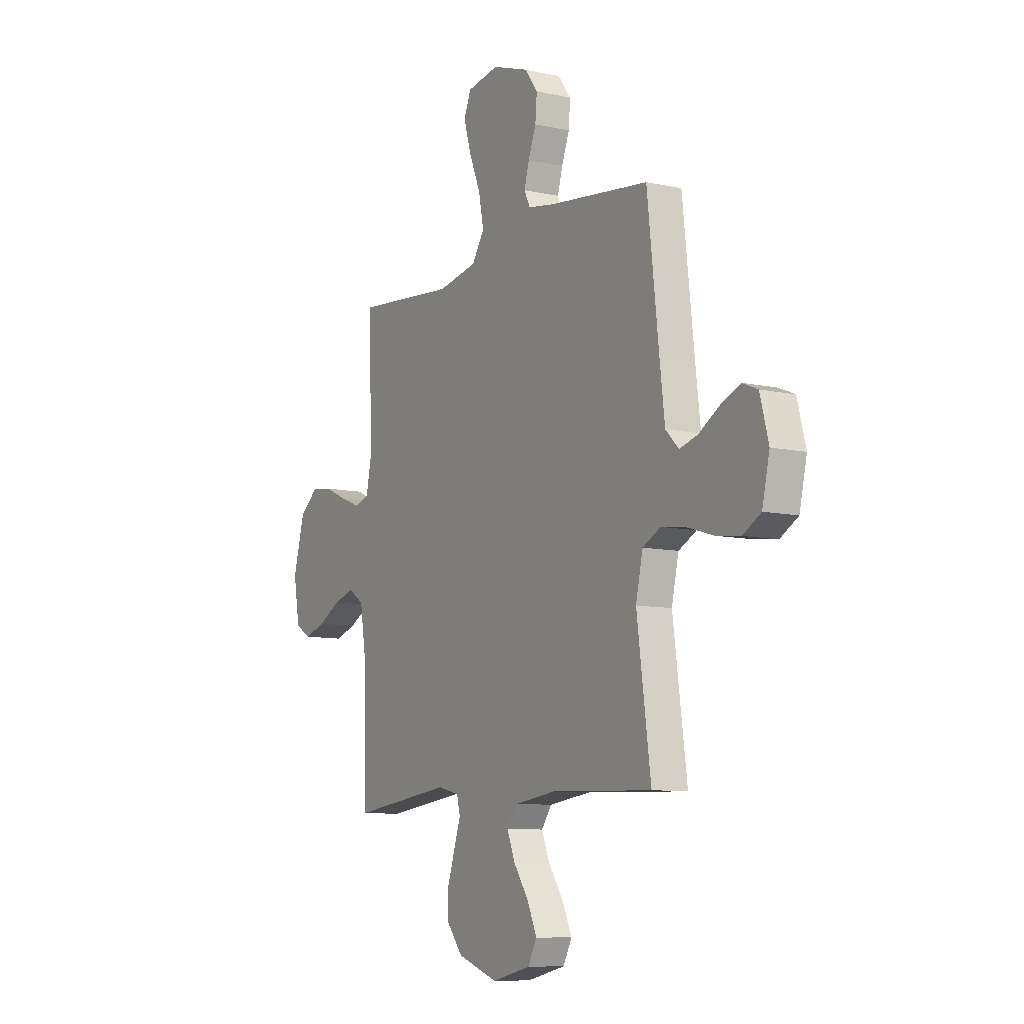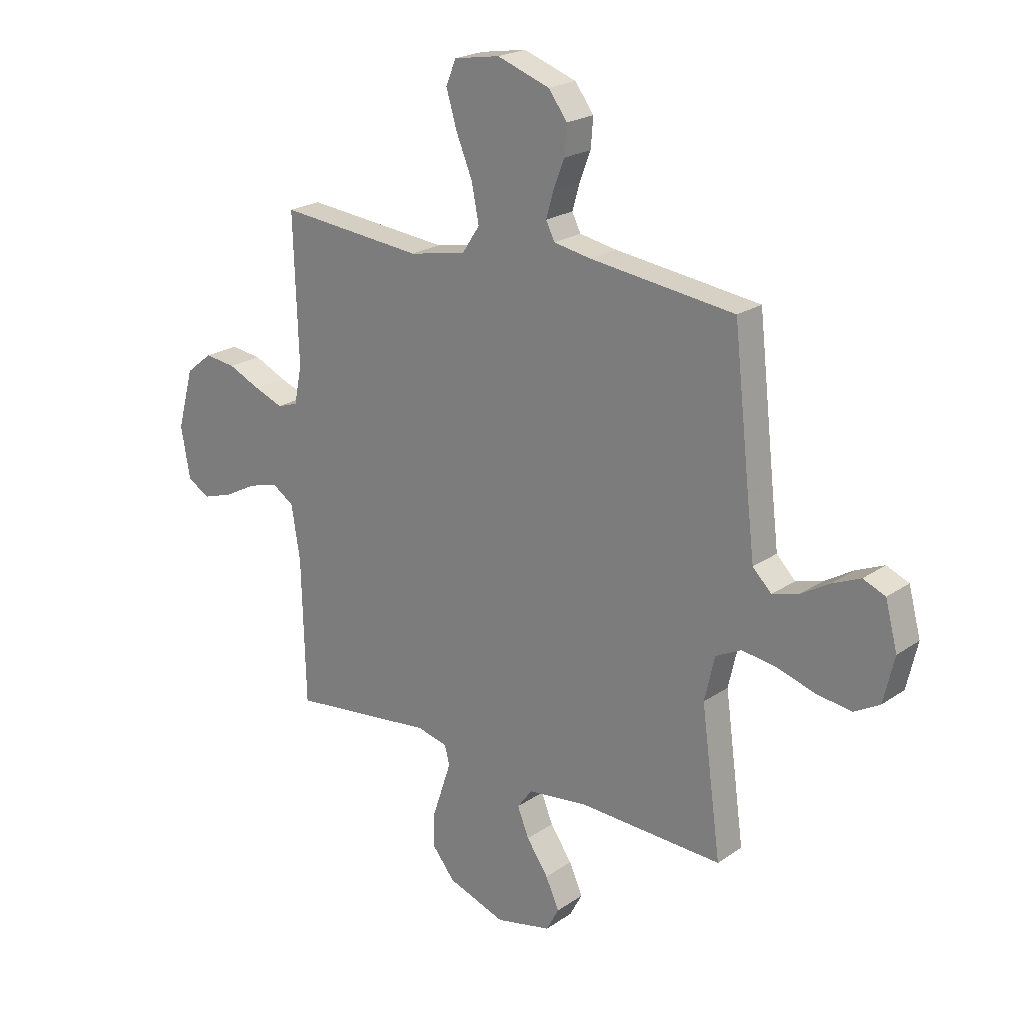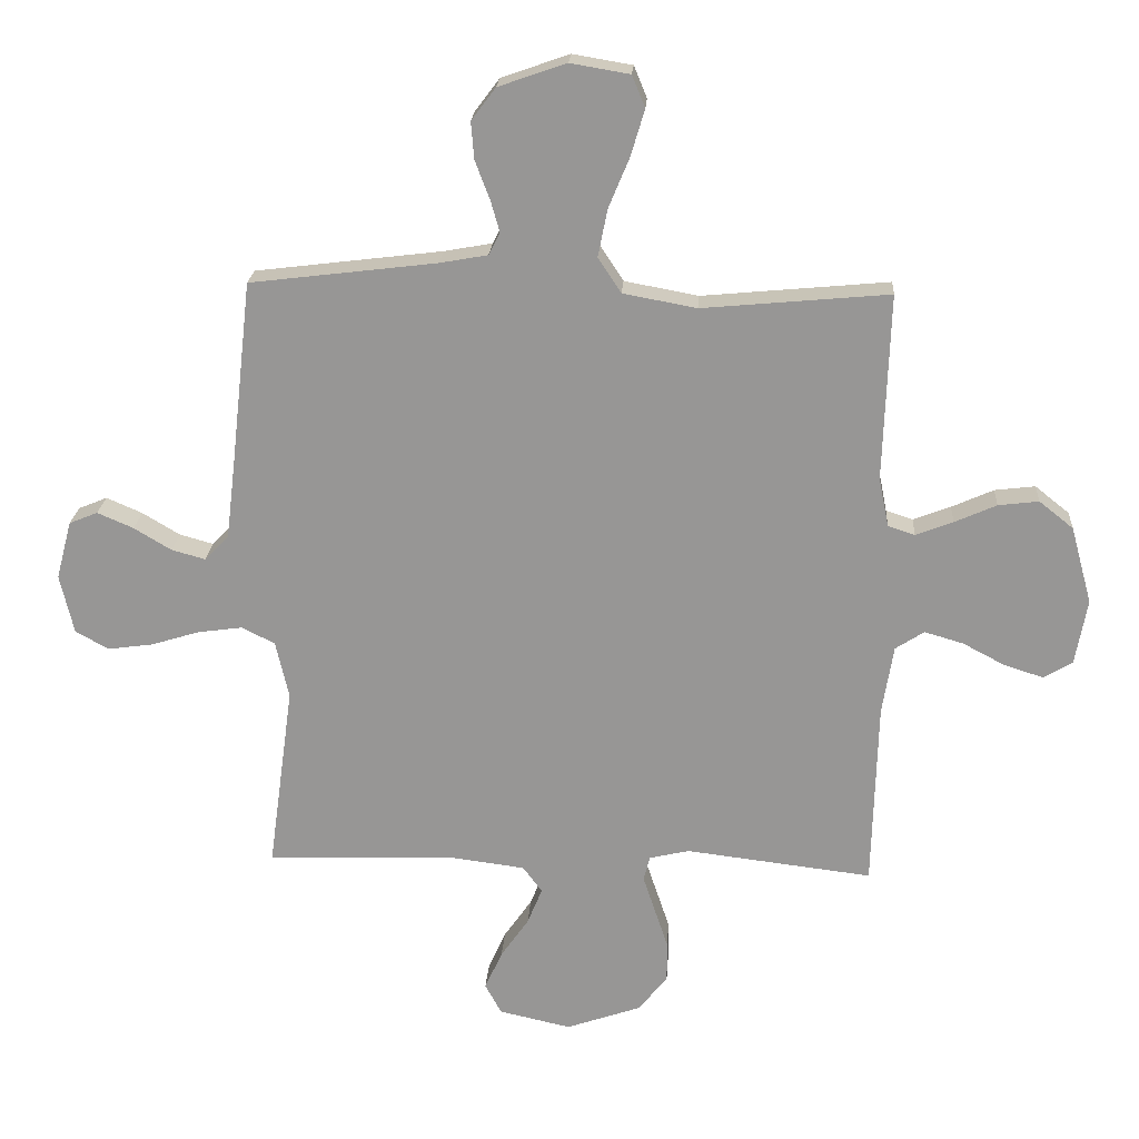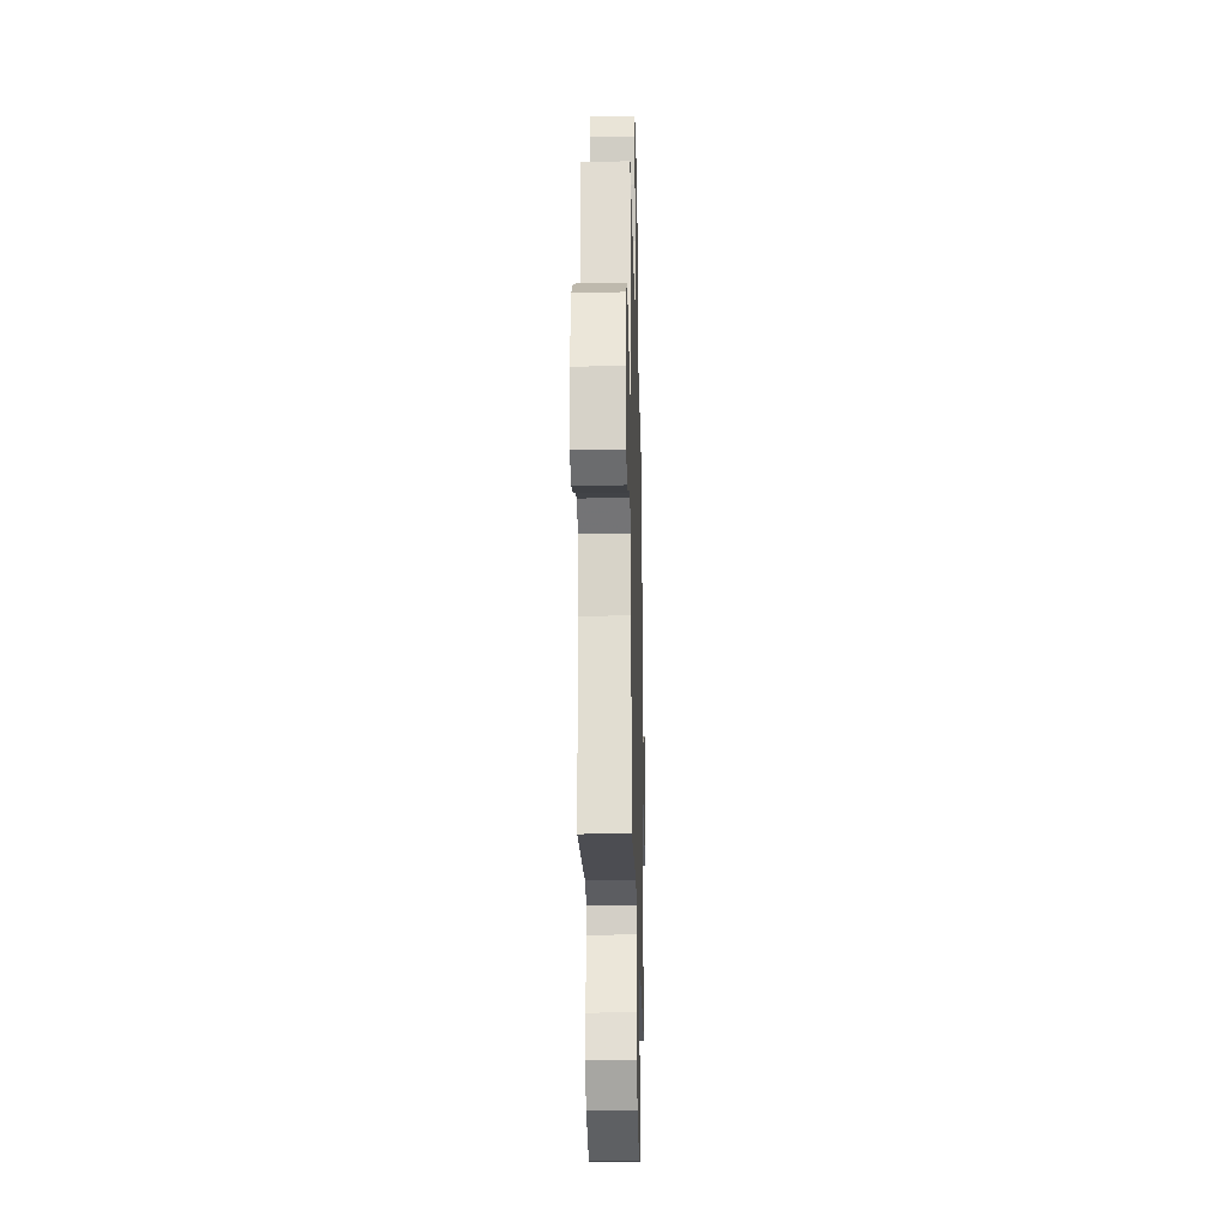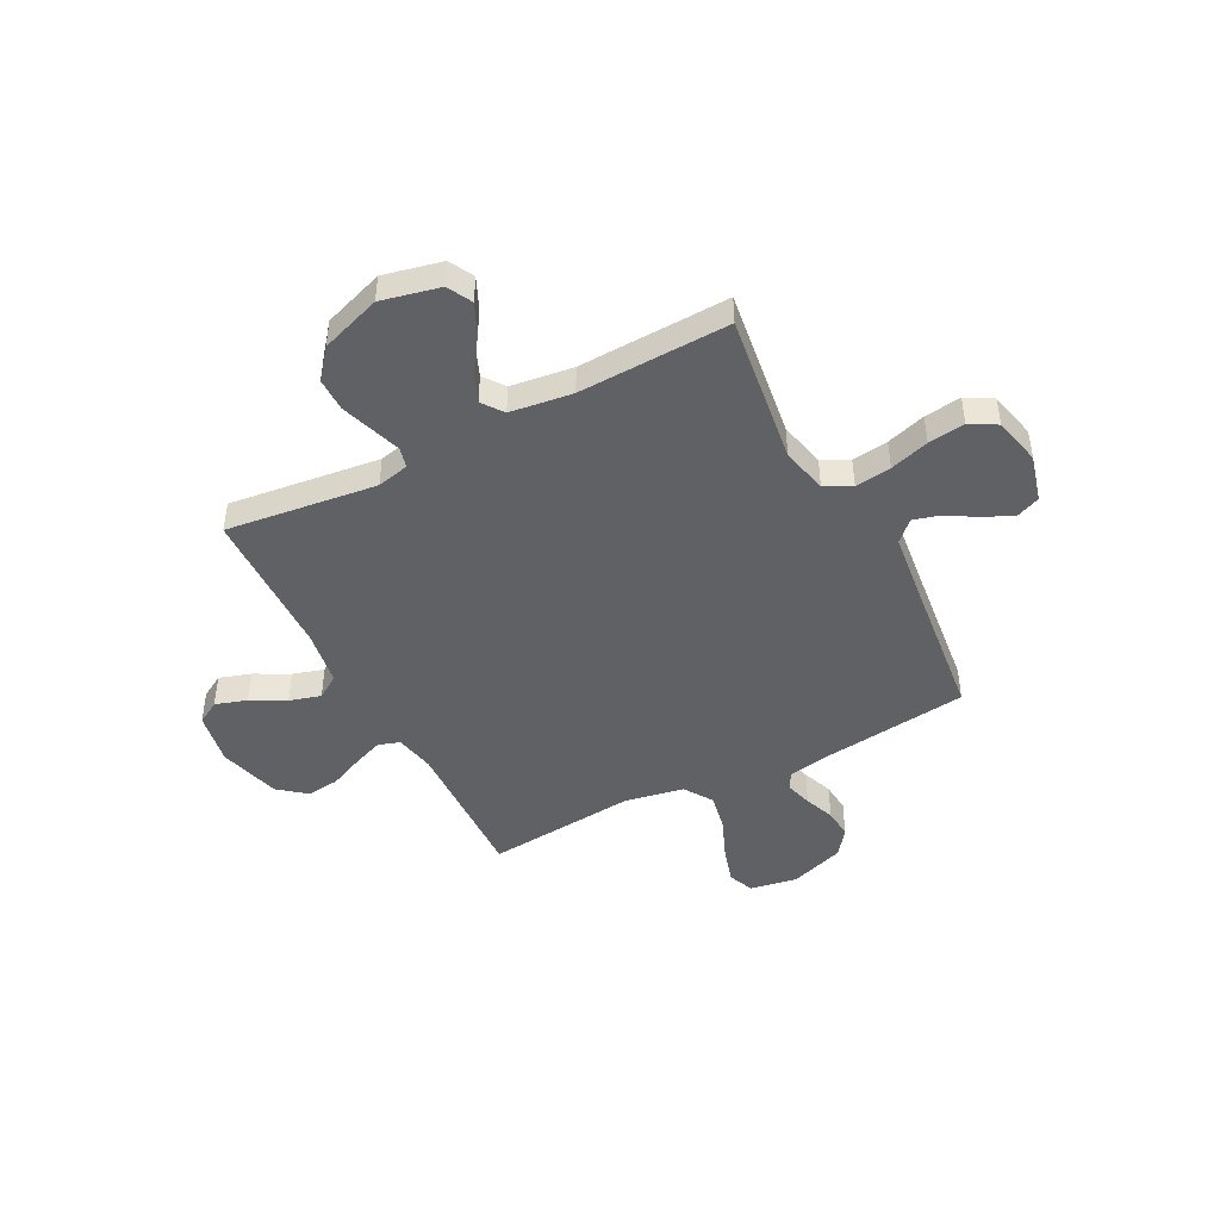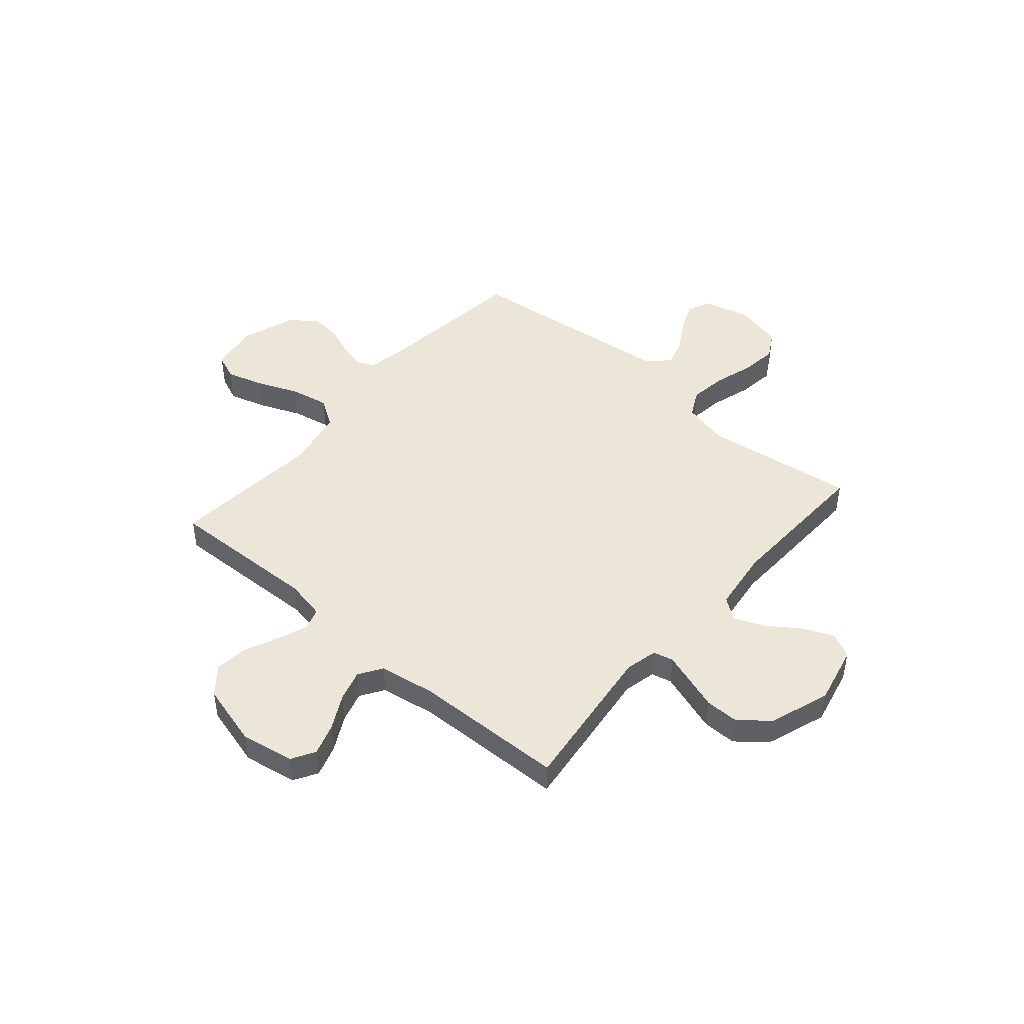
<metadata>
{"format":"obj","ext":"obj","renderer":"f3d","projection":"perspective","resolution":1024,"background":"white","views":[{"elev":-9.2,"azim":-120.3,"up":"+Z"},{"elev":21.8,"azim":-139.9,"up":"+Z"},{"elev":21.5,"azim":3.7,"up":"+Z"},{"elev":-23.2,"azim":91.4,"up":"+Z"},{"elev":-45.6,"azim":-152.6,"up":"+Y"},{"elev":46.5,"azim":130.7,"up":"+Y"}]}
</metadata>
<code>
v 0.5 0.07 0.5
v 0.49 0.07 0.2
v 0.506 0.07 0.121
v 0.549 0.07 0.107
v 0.609 0.07 0.13
v 0.676 0.07 0.16
v 0.741 0.07 0.168
v 0.796 0.07 0.124
v 0.83 0.07 0
v 0.811 0.07 -0.106
v 0.765 0.07 -0.133
v 0.702 0.07 -0.113
v 0.634 0.07 -0.077
v 0.572 0.07 -0.059
v 0.526 0.07 -0.089
v 0.508 0.07 -0.2
v 0.5 0.07 -0.5
v 0.2 0.07 -0.464
v 0.136 0.07 -0.479
v 0.126 0.07 -0.519
v 0.145 0.07 -0.576
v 0.167 0.07 -0.642
v 0.167 0.07 -0.708
v 0.12 0.07 -0.766
v 0 0.07 -0.808
v -0.116 0.07 -0.782
v -0.142 0.07 -0.733
v -0.114 0.07 -0.671
v -0.069 0.07 -0.606
v -0.045 0.07 -0.547
v -0.076 0.07 -0.505
v -0.2 0.07 -0.489
v -0.5 0.07 -0.5
v -0.459 0.07 -0.2
v -0.48 0.07 -0.108
v -0.533 0.07 -0.081
v -0.605 0.07 -0.091
v -0.683 0.07 -0.115
v -0.756 0.07 -0.125
v -0.809 0.07 -0.095
v -0.831 0.07 0
v -0.806 0.07 0.094
v -0.76 0.07 0.113
v -0.702 0.07 0.088
v -0.642 0.07 0.052
v -0.588 0.07 0.037
v -0.549 0.07 0.076
v -0.534 0.07 0.2
v -0.5 0.07 0.5
v -0.2 0.07 0.537
v -0.123 0.07 0.551
v -0.105 0.07 0.587
v -0.12 0.07 0.639
v -0.143 0.07 0.699
v -0.148 0.07 0.759
v -0.109 0.07 0.811
v 0 0.07 0.849
v 0.095 0.07 0.833
v 0.116 0.07 0.782
v 0.094 0.07 0.708
v 0.06 0.07 0.626
v 0.045 0.07 0.55
v 0.082 0.07 0.494
v 0.2 0.07 0.472
v 0.5 0 0.5
v 0.49 0 0.2
v 0.506 0 0.121
v 0.549 0 0.107
v 0.609 0 0.13
v 0.676 0 0.16
v 0.741 0 0.168
v 0.796 0 0.124
v 0.83 0 0
v 0.811 0 -0.106
v 0.765 0 -0.133
v 0.702 0 -0.113
v 0.634 0 -0.077
v 0.572 0 -0.059
v 0.526 0 -0.089
v 0.508 0 -0.2
v 0.5 0 -0.5
v 0.2 0 -0.464
v 0.136 0 -0.479
v 0.126 0 -0.519
v 0.145 0 -0.576
v 0.167 0 -0.642
v 0.167 0 -0.708
v 0.12 0 -0.766
v 0 0 -0.808
v -0.116 0 -0.782
v -0.142 0 -0.733
v -0.114 0 -0.671
v -0.069 0 -0.606
v -0.045 0 -0.547
v -0.076 0 -0.505
v -0.2 0 -0.489
v -0.5 0 -0.5
v -0.459 0 -0.2
v -0.48 0 -0.108
v -0.533 0 -0.081
v -0.605 0 -0.091
v -0.683 0 -0.115
v -0.756 0 -0.125
v -0.809 0 -0.095
v -0.831 0 0
v -0.806 0 0.094
v -0.76 0 0.113
v -0.702 0 0.088
v -0.642 0 0.052
v -0.588 0 0.037
v -0.549 0 0.076
v -0.534 0 0.2
v -0.5 0 0.5
v -0.2 0 0.537
v -0.123 0 0.551
v -0.105 0 0.587
v -0.12 0 0.639
v -0.143 0 0.699
v -0.148 0 0.759
v -0.109 0 0.811
v 0 0 0.849
v 0.095 0 0.833
v 0.116 0 0.782
v 0.094 0 0.708
v 0.06 0 0.626
v 0.045 0 0.55
v 0.082 0 0.494
v 0.2 0 0.472
f 58 59 60 61
f 58 61 62
f 57 58 62
f 56 57 62
f 53 54 55 56
f 52 53 56 62
f 51 52 62 63
f 48 49 50
f 47 48 50 51
f 42 43 44 45
f 42 45 46
f 41 42 46
f 40 41 46
f 37 38 39 40
f 36 37 40 46
f 35 36 46 47
f 32 33 34
f 31 32 34 35
f 26 27 28 29
f 26 29 30
f 25 26 30
f 24 25 30
f 21 22 23 24
f 20 21 24 30
f 19 20 30 31
f 16 17 18
f 15 16 18 19
f 10 11 12 13
f 10 13 14
f 9 10 14
f 8 9 14
f 5 6 7 8
f 4 5 8 14
f 3 4 14 15
f 64 1 2
f 63 64 2 3
f 35 47 51 63
f 19 31 35 63
f 3 15 19 63
f 125 124 123 122
f 126 125 122
f 126 122 121
f 126 121 120
f 120 119 118 117
f 126 120 117 116
f 127 126 116 115
f 114 113 112
f 115 114 112 111
f 109 108 107 106
f 110 109 106
f 110 106 105
f 110 105 104
f 104 103 102 101
f 110 104 101 100
f 111 110 100 99
f 98 97 96
f 99 98 96 95
f 93 92 91 90
f 94 93 90
f 94 90 89
f 94 89 88
f 88 87 86 85
f 94 88 85 84
f 95 94 84 83
f 82 81 80
f 83 82 80 79
f 77 76 75 74
f 78 77 74
f 78 74 73
f 78 73 72
f 72 71 70 69
f 78 72 69 68
f 79 78 68 67
f 66 65 128
f 67 66 128 127
f 127 115 111 99
f 127 99 95 83
f 127 83 79 67
f 1 65 66 2
f 2 66 67 3
f 3 67 68 4
f 4 68 69 5
f 5 69 70 6
f 6 70 71 7
f 7 71 72 8
f 8 72 73 9
f 9 73 74 10
f 10 74 75 11
f 11 75 76 12
f 12 76 77 13
f 13 77 78 14
f 14 78 79 15
f 15 79 80 16
f 16 80 81 17
f 17 81 82 18
f 18 82 83 19
f 19 83 84 20
f 20 84 85 21
f 21 85 86 22
f 22 86 87 23
f 23 87 88 24
f 24 88 89 25
f 25 89 90 26
f 26 90 91 27
f 27 91 92 28
f 28 92 93 29
f 29 93 94 30
f 30 94 95 31
f 31 95 96 32
f 32 96 97 33
f 33 97 98 34
f 34 98 99 35
f 35 99 100 36
f 36 100 101 37
f 37 101 102 38
f 38 102 103 39
f 39 103 104 40
f 40 104 105 41
f 41 105 106 42
f 42 106 107 43
f 43 107 108 44
f 44 108 109 45
f 45 109 110 46
f 46 110 111 47
f 47 111 112 48
f 48 112 113 49
f 49 113 114 50
f 50 114 115 51
f 51 115 116 52
f 52 116 117 53
f 53 117 118 54
f 54 118 119 55
f 55 119 120 56
f 56 120 121 57
f 57 121 122 58
f 58 122 123 59
f 59 123 124 60
f 60 124 125 61
f 61 125 126 62
f 62 126 127 63
f 63 127 128 64
f 64 128 65 1

</code>
